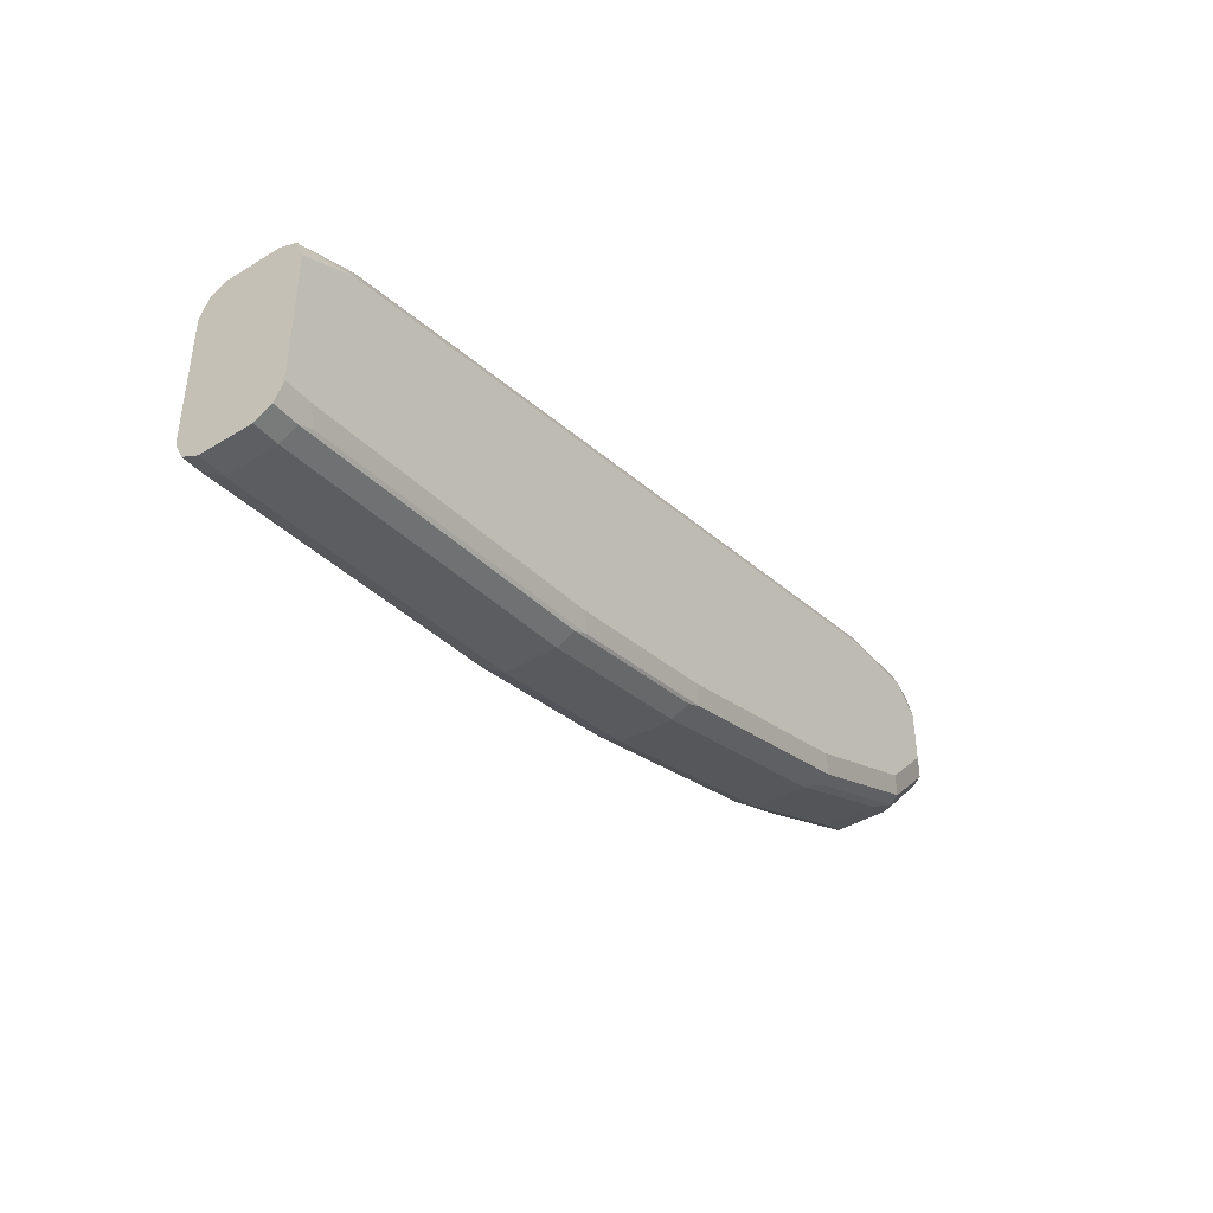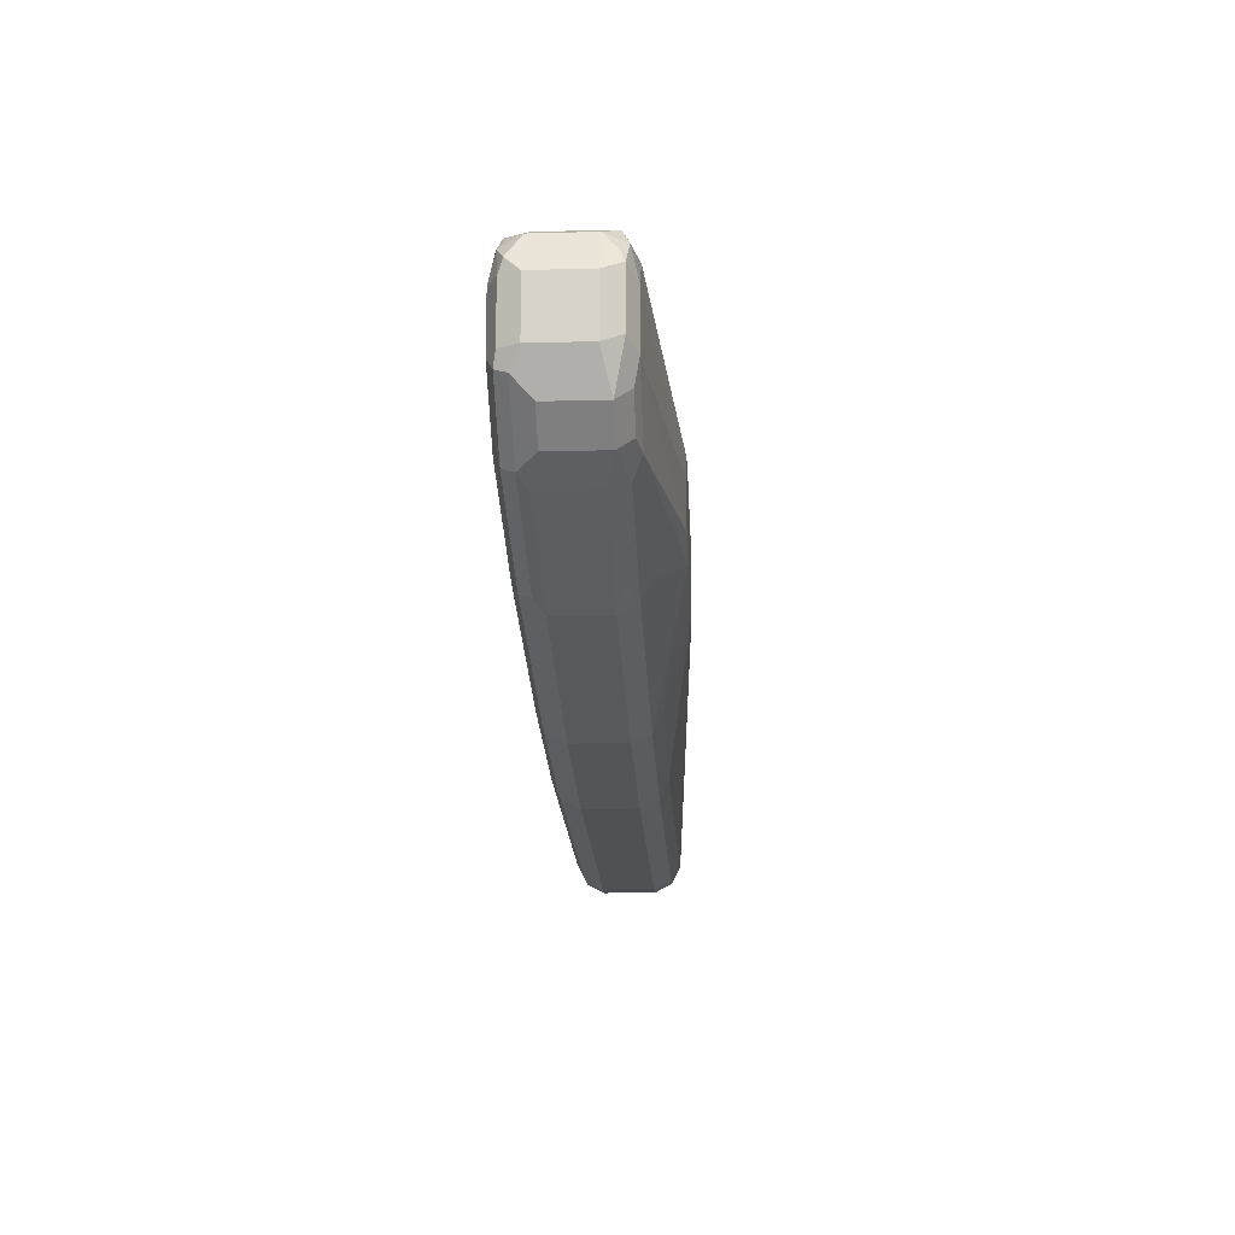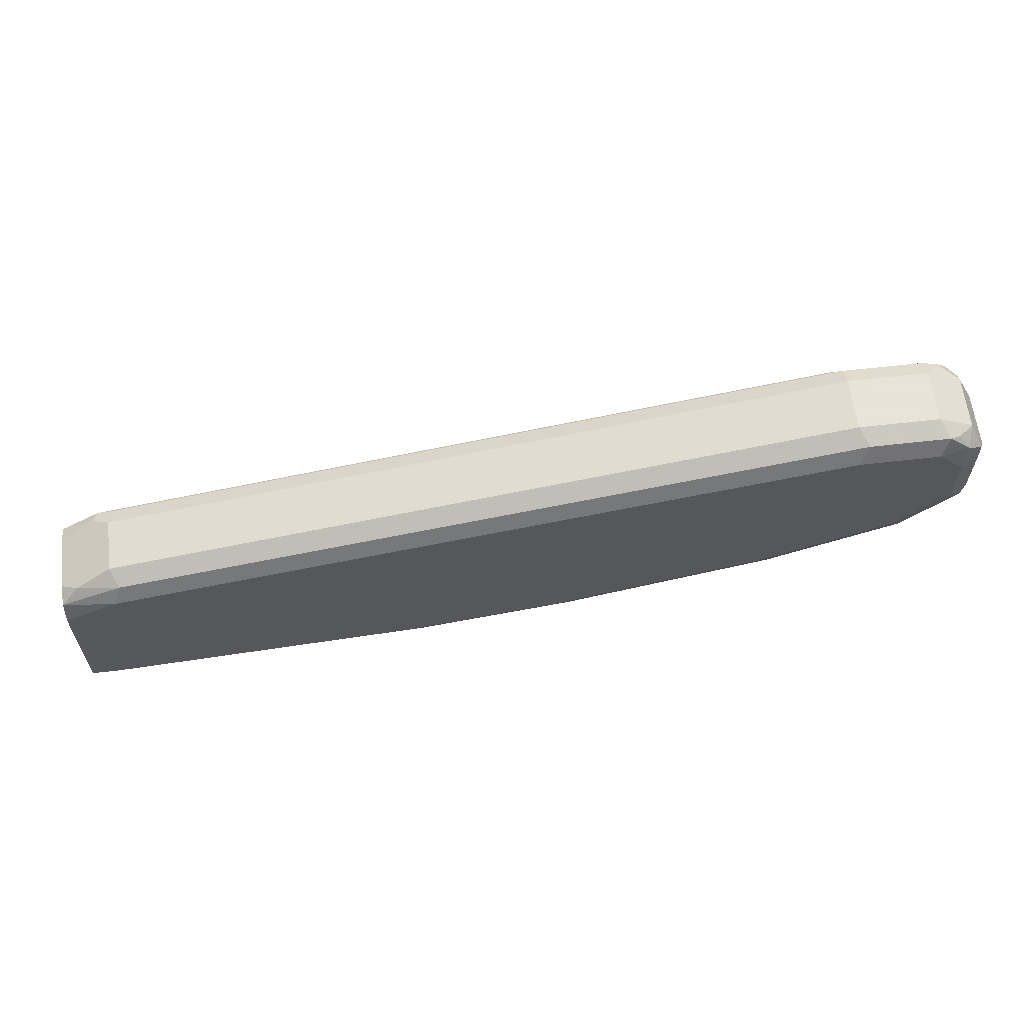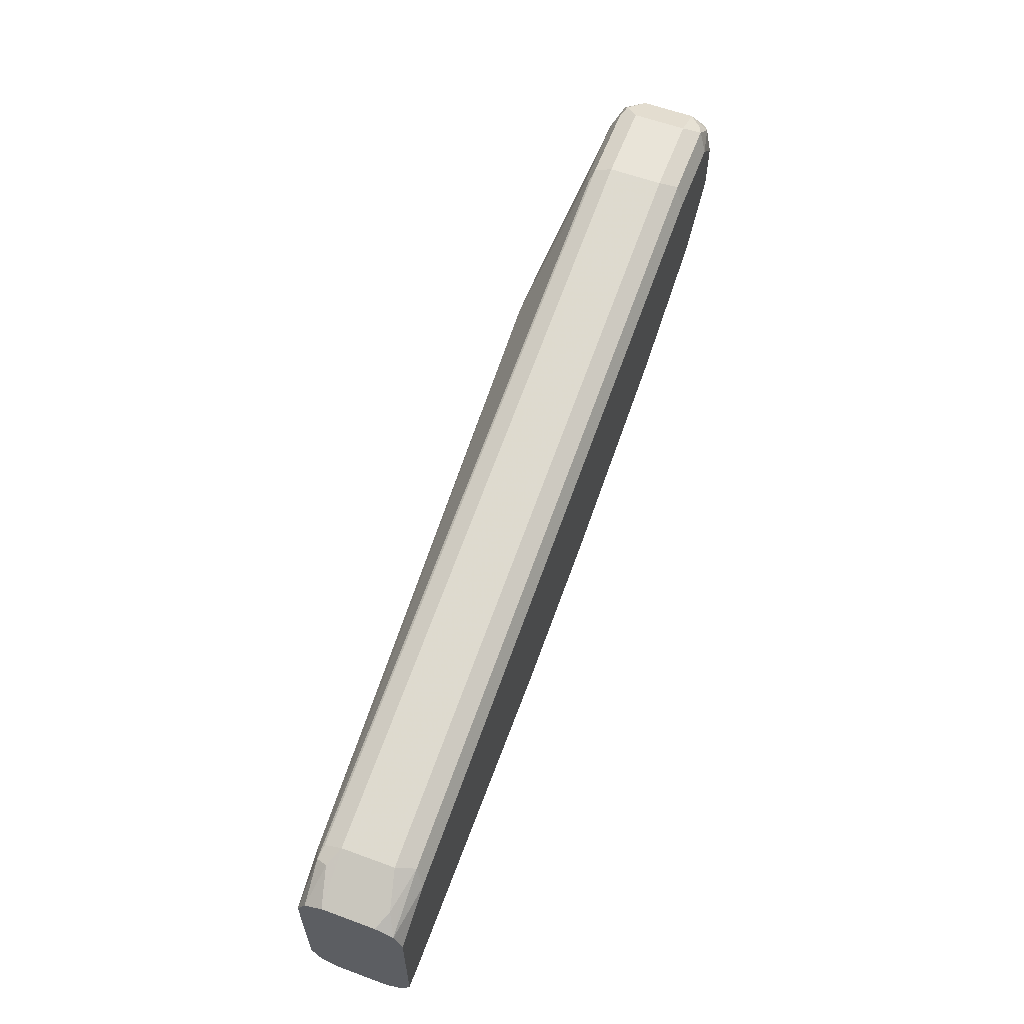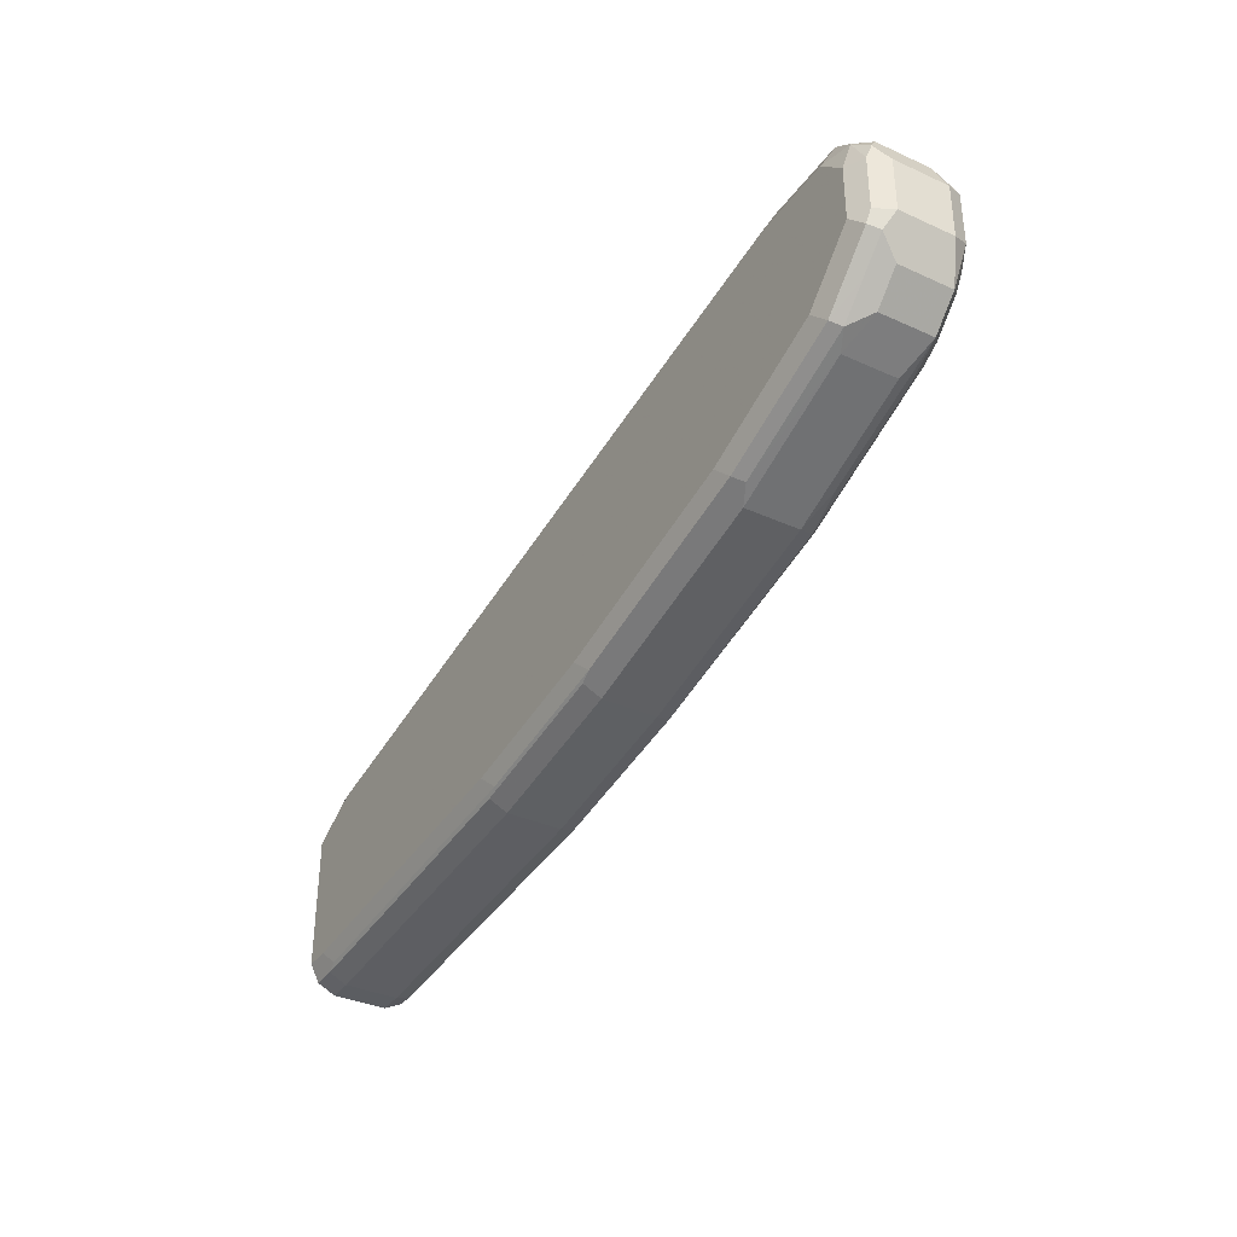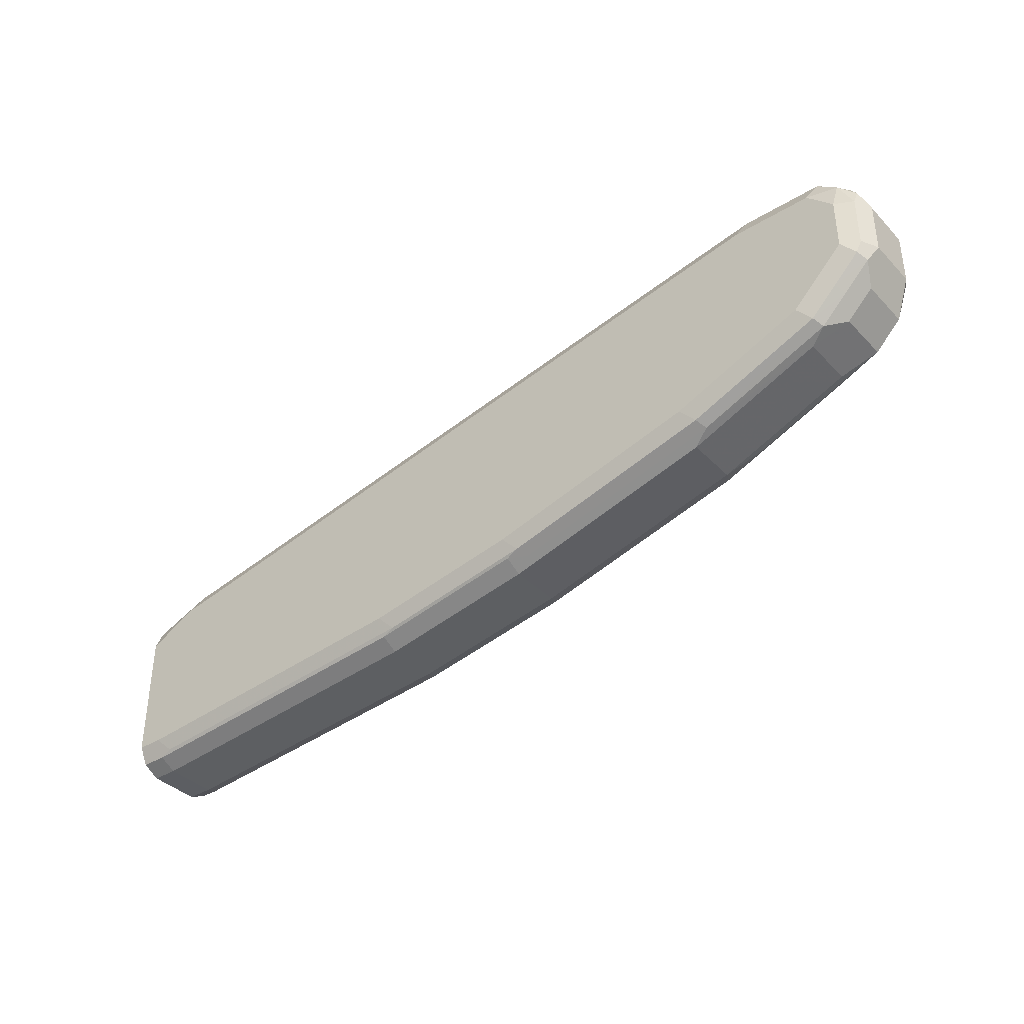
<metadata>
{"format":"obj","ext":"obj","renderer":"f3d","projection":"perspective","resolution":1024,"background":"white","views":[{"elev":-40.6,"azim":126.6,"up":"+Y"},{"elev":-15.2,"azim":-86.8,"up":"+Y"},{"elev":61.4,"azim":173.4,"up":"+Y"},{"elev":60.2,"azim":110.6,"up":"+Y"},{"elev":-35.7,"azim":-120.8,"up":"+Y"},{"elev":-37.5,"azim":-141.9,"up":"+Y"}]}
</metadata>
<code>
v 0.0372 -0.6511 -0.2604
v 0.0372 -0.6511 -0.2976
v 0.05555 -0.6511 -0.2604
v 0.04338 -0.6449 -0.248
v -0.186 -0.6325 -0.2604
v 0.0372 -0.6449 -0.31
v 0.05555 -0.6511 -0.2976
v -0.186 -0.6325 -0.2976
v 0.05555 -0.6449 -0.248
v 0.0372 -0.6325 -0.2418
v -0.1798 -0.6263 -0.248
v -0.2976 -0.6139 -0.2604
v 0.0279 -0.6418 -0.3116
v 0.0372 -0.6325 -0.3162
v 0.05555 -0.6326 -0.3161
v 0.05555 -0.6449 -0.31
v -0.186 -0.6263 -0.31
v -0.2976 -0.6139 -0.2976
v 0.05555 -0.6325 -0.2418
v -0.341 -0.552 -0.2235
v -0.3472 -0.5519 -0.2235
v -0.186 -0.6139 -0.2418
v -0.2914 -0.6077 -0.248
v -0.4464 -0.5767 -0.2604
v -0.1953 -0.6232 -0.3116
v 0.05555 -0.6325 -0.3162
v -0.186 -0.6139 -0.3162
v -0.2976 -0.6077 -0.31
v -0.4464 -0.5767 -0.2976
v -0.31 -0.6077 -0.3038
v 0.05555 -0.5394 -0.2418
v -0.3347 -0.5394 -0.2235
v -0.3408 -0.5516 -0.2235
v -0.2976 -0.5953 -0.2418
v -0.4093 -0.5396 -0.2235
v -0.4402 -0.5705 -0.248
v -0.4712 -0.5643 -0.2542
v -0.5643 -0.5271 -0.2542
v -0.5395 -0.5394 -0.2604
v -0.3069 -0.6046 -0.3116
v 0.05555 -0.5394 -0.3162
v -0.2976 -0.5953 -0.3162
v -0.4464 -0.5705 -0.31
v -0.5395 -0.5394 -0.2976
v -0.4588 -0.5705 -0.3038
v 0.05555 -0.527 -0.248
v 0.0279 -0.5116 -0.2465
v 0.0186 -0.5209 -0.2418
v -0.3388 -0.5062 -0.2235
v -0.3348 -0.5205 -0.2235
v -0.3347 -0.5209 -0.2235
v -0.4353 -0.5284 -0.2235
v -0.5395 -0.5209 -0.2418
v -0.4464 -0.5581 -0.2418
v -0.5332 -0.5332 -0.248
v -0.5488 -0.5302 -0.2511
v -0.5829 -0.5085 -0.2542
v -0.5643 -0.5271 -0.2914
v -0.5549 -0.5178 -0.2449
v -0.4557 -0.5674 -0.3116
v 0.05555 -0.5254 -0.3104
v 0.0186 -0.5209 -0.3162
v -0.4464 -0.5581 -0.3162
v -0.5518 -0.5332 -0.3038
v -0.5488 -0.5302 -0.3116
v 0.05555 -0.5209 -0.2603
v 0.03096 -0.5085 -0.2542
v 0.0186 -0.5023 -0.2604
v 0.0186 -0.5085 -0.248
v -0.4929 -0.4186 -0.2465
v -0.4092 -0.4836 -0.2235
v -0.3946 -0.4876 -0.2235
v -0.4465 -0.5024 -0.2235
v -0.5766 -0.4837 -0.2418
v -0.5581 -0.5023 -0.2418
v -0.589 -0.4775 -0.248
v -0.5952 -0.4837 -0.2604
v -0.5829 -0.5085 -0.2914
v -0.5736 -0.4992 -0.2449
v -0.5704 -0.5147 -0.3038
v -0.5395 -0.5209 -0.3162
v 0.04338 -0.5147 -0.3038
v 0.05555 -0.5207 -0.2978
v 0.01236 -0.5085 -0.31
v 0.0279 -0.5116 -0.3069
v -0.5022 -0.4279 -0.3162
v -0.5674 -0.5116 -0.3116
v 0.05555 -0.5207 -0.2606
v -0.5022 -0.4093 -0.2604
v -0.5022 -0.4155 -0.248
v 0.0186 -0.5023 -0.2976
v -0.5022 -0.4279 -0.2418
v -0.4278 -0.4836 -0.2235
v -0.4464 -0.502 -0.2235
v -0.5766 -0.4465 -0.2418
v -0.589 -0.4403 -0.248
v -0.5952 -0.4465 -0.2604
v -0.5952 -0.4837 -0.2976
v -0.589 -0.4961 -0.3038
v -0.5581 -0.5023 -0.3162
v -0.5084 -0.4155 -0.31
v -0.5581 -0.4279 -0.3162
v -0.5859 -0.493 -0.3116
v -0.5022 -0.4093 -0.2976
v -0.5581 -0.4093 -0.2604
v -0.5581 -0.4155 -0.248
v -0.5581 -0.4279 -0.2418
v -0.44 -0.4896 -0.2235
v -0.4403 -0.4898 -0.2235
v -0.5766 -0.4255 -0.2465
v -0.5859 -0.4325 -0.2511
v -0.5829 -0.4217 -0.2604
v -0.5952 -0.4465 -0.2976
v -0.589 -0.4837 -0.31
v -0.5766 -0.4837 -0.3162
v -0.5643 -0.4155 -0.31
v -0.5766 -0.4465 -0.3162
v -0.579 -0.4279 -0.3116
v -0.5581 -0.4093 -0.2976
v -0.5674 -0.4139 -0.2511
v -0.5829 -0.4217 -0.2976
v -0.5906 -0.4372 -0.3069
v -0.589 -0.4465 -0.31
v -0.572 -0.4186 -0.3069
f 66 88 67
f 65 87 81
f 65 80 87
f 62 101 84
f 64 80 65
f 62 86 101
f 74 76 79
f 61 84 85
f 61 62 84
f 61 82 83
f 67 88 68
f 60 81 63
f 61 85 82
f 68 89 90
f 74 95 96
f 68 88 83
f 68 83 91
f 68 91 104
f 68 104 89
f 70 90 92
f 70 92 71
f 71 92 107
f 71 107 93
f 73 94 95
f 73 95 74
f 74 96 76
f 60 65 81
f 68 90 69
f 58 80 64
f 44 58 64
f 58 78 99
f 74 79 75
f 41 62 61
f 43 45 60
f 44 64 45
f 45 64 65
f 45 65 60
f 46 66 67
f 46 67 47
f 47 67 68
f 47 68 69
f 47 69 90
f 47 90 70
f 47 70 71
f 47 71 48
f 48 71 72
f 48 72 49
f 52 73 74
f 52 74 75
f 52 75 53
f 53 75 79
f 53 79 59
f 53 56 55
f 57 76 77
f 57 77 98
f 57 98 99
f 57 99 78
f 57 79 76
f 58 99 80
f 76 96 97
f 116 121 119
f 77 97 113
f 98 114 99
f 99 114 103
f 101 116 119
f 101 119 104
f 102 117 118
f 102 118 116
f 103 114 115
f 105 119 120
f 105 120 106
f 106 120 110
f 106 110 107
f 107 109 108
f 110 120 112
f 110 112 111
f 112 120 121
f 113 122 123
f 113 121 122
f 114 123 117
f 114 117 115
f 116 118 124
f 116 124 121
f 40 63 42
f 117 123 118
f 118 121 124
f 118 123 122
f 118 122 121
f 119 121 120
f 98 123 114
f 76 97 77
f 98 113 123
f 97 112 121
f 77 113 98
f 80 99 87
f 81 87 100
f 82 85 91
f 82 91 83
f 84 91 85
f 84 101 91
f 86 102 116
f 86 116 101
f 87 99 103
f 87 103 115
f 87 115 100
f 89 104 119
f 89 119 105
f 89 105 106
f 89 106 90
f 90 106 107
f 90 107 92
f 91 101 104
f 93 107 108
f 94 109 95
f 95 110 96
f 95 109 107
f 95 107 110
f 96 110 111
f 96 111 112
f 96 112 97
f 97 121 113
f 40 60 63
f 25 40 42
f 38 59 79
f 5 18 8
f 38 79 57
f 6 14 15
f 6 15 16
f 6 17 25
f 6 25 13
f 8 18 28
f 8 28 17
f 10 19 20
f 10 20 21
f 10 21 22
f 11 22 34
f 11 34 23
f 12 23 36
f 12 36 24
f 12 24 29
f 12 29 18
f 13 25 27
f 13 27 14
f 14 26 15
f 14 27 42
f 14 42 63
f 14 63 81
f 14 81 100
f 14 100 115
f 14 115 117
f 14 117 102
f 5 12 18
f 14 102 86
f 5 23 12
f 4 22 11
f 1 2 7
f 1 7 3
f 1 3 9
f 1 9 4
f 1 4 11
f 1 11 5
f 1 5 8
f 1 8 2
f 2 6 16
f 2 16 7
f 2 8 17
f 2 17 6
f 3 7 16
f 3 16 15
f 3 15 26
f 3 26 41
f 3 41 61
f 3 61 83
f 3 83 88
f 3 88 66
f 3 66 46
f 3 46 31
f 3 31 19
f 3 19 9
f 4 9 19
f 4 19 10
f 4 10 22
f 5 11 23
f 14 86 62
f 6 13 14
f 14 41 26
f 24 44 29
f 25 42 27
f 28 30 45
f 28 45 43
f 28 43 60
f 28 60 40
f 29 44 45
f 31 46 47
f 31 47 48
f 31 48 49
f 31 49 50
f 31 50 51
f 24 39 44
f 35 52 53
f 35 54 36
f 36 54 53
f 36 53 55
f 36 55 56
f 36 56 38
f 36 38 37
f 38 57 78
f 38 78 58
f 38 58 44
f 38 44 39
f 14 62 41
f 38 53 59
f 35 53 54
f 24 38 39
f 38 56 53
f 24 36 37
f 24 37 38
f 17 28 40
f 18 29 45
f 18 45 30
f 18 30 28
f 19 31 51
f 19 51 32
f 19 32 33
f 19 33 20
f 20 33 32
f 20 32 51
f 20 51 50
f 20 50 49
f 20 49 72
f 17 40 25
f 20 71 93
f 20 72 71
f 23 35 36
f 21 35 34
f 21 34 22
f 20 35 21
f 23 34 35
f 20 73 52
f 20 94 73
f 20 109 94
f 20 108 109
f 20 93 108
f 20 52 35

</code>
